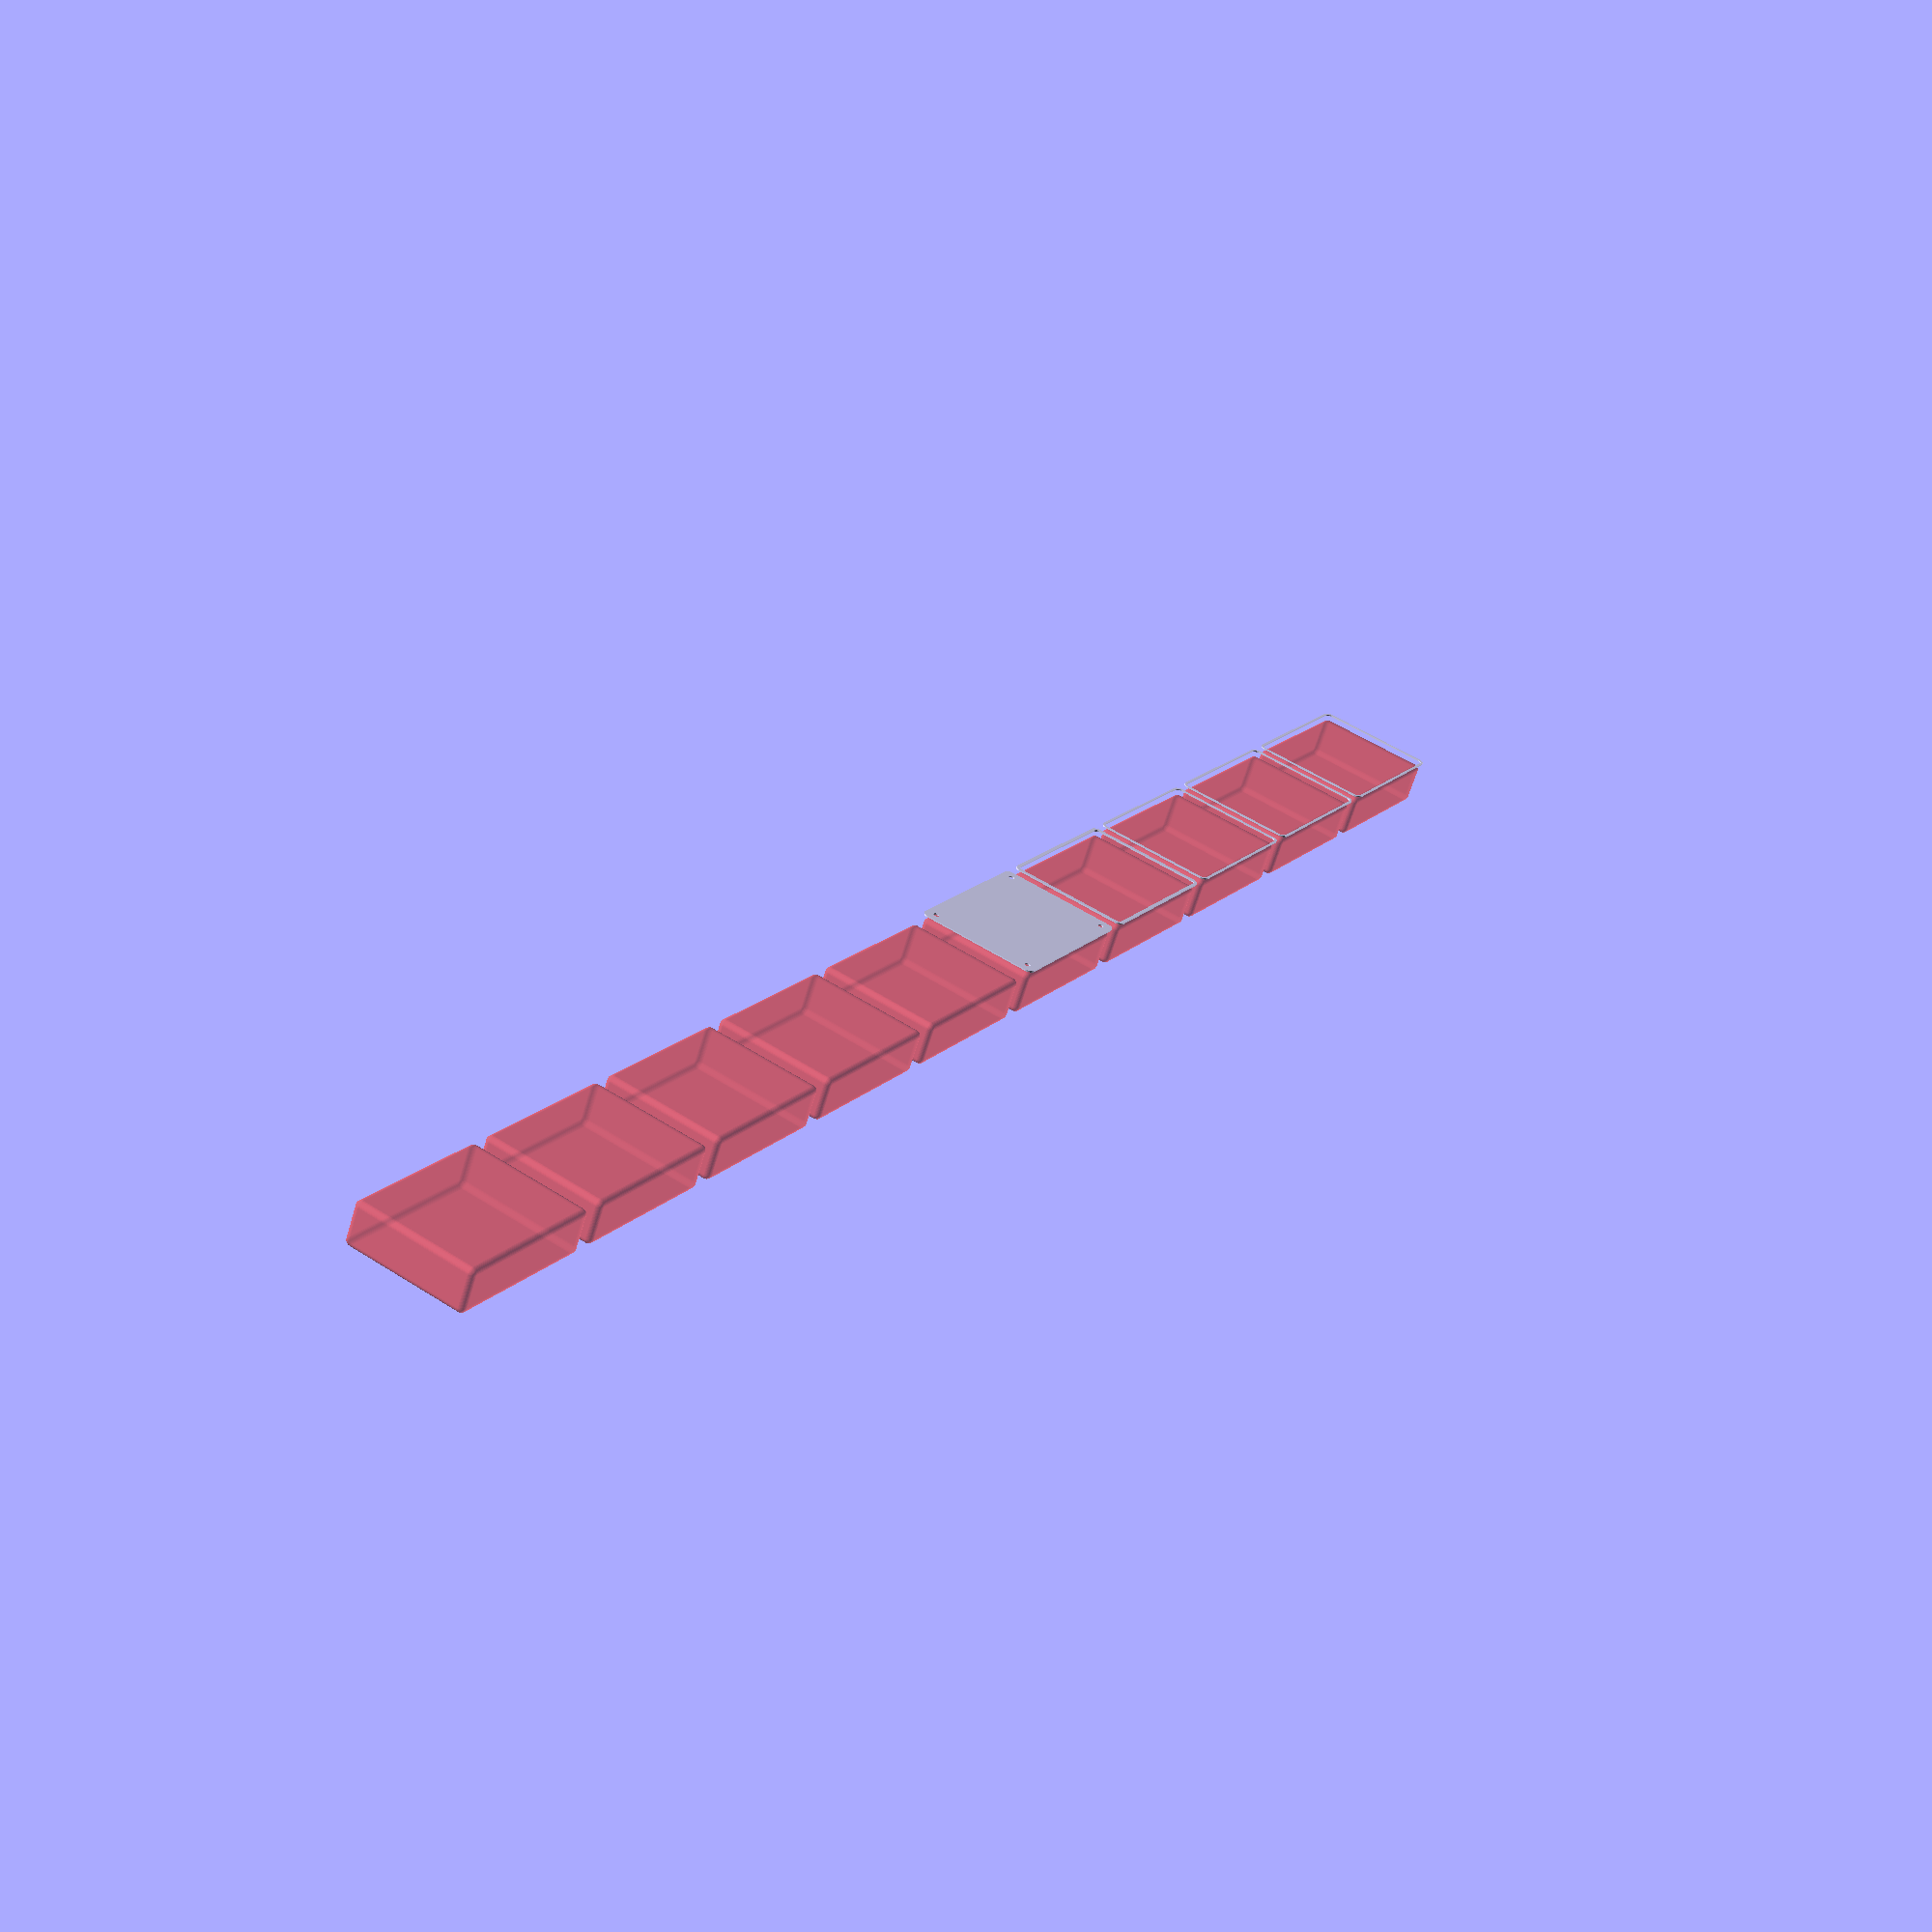
<openscad>
$fn = 50;


union() {
	translate(v = [0, 0, 0]) {
		projection() {
			intersection() {
				translate(v = [-500, -500, -13.5000000000]) {
					cube(size = [1000, 1000, 0.1000000000]);
				}
				difference() {
					union() {
						hull() {
							translate(v = [-40.0000000000, 55.0000000000, 0]) {
								cylinder(h = 30, r = 5);
							}
							translate(v = [40.0000000000, 55.0000000000, 0]) {
								cylinder(h = 30, r = 5);
							}
							translate(v = [-40.0000000000, -55.0000000000, 0]) {
								cylinder(h = 30, r = 5);
							}
							translate(v = [40.0000000000, -55.0000000000, 0]) {
								cylinder(h = 30, r = 5);
							}
						}
					}
					union() {
						translate(v = [-37.5000000000, -52.5000000000, 2]) {
							rotate(a = [0, 0, 0]) {
								difference() {
									union() {
										translate(v = [0, 0, -1.7000000000]) {
											cylinder(h = 1.7000000000, r1 = 1.5000000000, r2 = 2.4000000000);
										}
										cylinder(h = 250, r = 2.4000000000);
										translate(v = [0, 0, -6.0000000000]) {
											cylinder(h = 6, r = 1.5000000000);
										}
										translate(v = [0, 0, -6.0000000000]) {
											cylinder(h = 6, r = 1.8000000000);
										}
										translate(v = [0, 0, -6.0000000000]) {
											cylinder(h = 6, r = 1.5000000000);
										}
									}
									union();
								}
							}
						}
						translate(v = [37.5000000000, -52.5000000000, 2]) {
							rotate(a = [0, 0, 0]) {
								difference() {
									union() {
										translate(v = [0, 0, -1.7000000000]) {
											cylinder(h = 1.7000000000, r1 = 1.5000000000, r2 = 2.4000000000);
										}
										cylinder(h = 250, r = 2.4000000000);
										translate(v = [0, 0, -6.0000000000]) {
											cylinder(h = 6, r = 1.5000000000);
										}
										translate(v = [0, 0, -6.0000000000]) {
											cylinder(h = 6, r = 1.8000000000);
										}
										translate(v = [0, 0, -6.0000000000]) {
											cylinder(h = 6, r = 1.5000000000);
										}
									}
									union();
								}
							}
						}
						translate(v = [-37.5000000000, 52.5000000000, 2]) {
							rotate(a = [0, 0, 0]) {
								difference() {
									union() {
										translate(v = [0, 0, -1.7000000000]) {
											cylinder(h = 1.7000000000, r1 = 1.5000000000, r2 = 2.4000000000);
										}
										cylinder(h = 250, r = 2.4000000000);
										translate(v = [0, 0, -6.0000000000]) {
											cylinder(h = 6, r = 1.5000000000);
										}
										translate(v = [0, 0, -6.0000000000]) {
											cylinder(h = 6, r = 1.8000000000);
										}
										translate(v = [0, 0, -6.0000000000]) {
											cylinder(h = 6, r = 1.5000000000);
										}
									}
									union();
								}
							}
						}
						translate(v = [37.5000000000, 52.5000000000, 2]) {
							rotate(a = [0, 0, 0]) {
								difference() {
									union() {
										translate(v = [0, 0, -1.7000000000]) {
											cylinder(h = 1.7000000000, r1 = 1.5000000000, r2 = 2.4000000000);
										}
										cylinder(h = 250, r = 2.4000000000);
										translate(v = [0, 0, -6.0000000000]) {
											cylinder(h = 6, r = 1.5000000000);
										}
										translate(v = [0, 0, -6.0000000000]) {
											cylinder(h = 6, r = 1.8000000000);
										}
										translate(v = [0, 0, -6.0000000000]) {
											cylinder(h = 6, r = 1.5000000000);
										}
									}
									union();
								}
							}
						}
						translate(v = [0, 0, 3]) {
							#hull() {
								union() {
									translate(v = [-39.5000000000, 54.5000000000, 4]) {
										cylinder(h = 23, r = 4);
									}
									translate(v = [-39.5000000000, 54.5000000000, 4]) {
										sphere(r = 4);
									}
									translate(v = [-39.5000000000, 54.5000000000, 27]) {
										sphere(r = 4);
									}
								}
								union() {
									translate(v = [39.5000000000, 54.5000000000, 4]) {
										cylinder(h = 23, r = 4);
									}
									translate(v = [39.5000000000, 54.5000000000, 4]) {
										sphere(r = 4);
									}
									translate(v = [39.5000000000, 54.5000000000, 27]) {
										sphere(r = 4);
									}
								}
								union() {
									translate(v = [-39.5000000000, -54.5000000000, 4]) {
										cylinder(h = 23, r = 4);
									}
									translate(v = [-39.5000000000, -54.5000000000, 4]) {
										sphere(r = 4);
									}
									translate(v = [-39.5000000000, -54.5000000000, 27]) {
										sphere(r = 4);
									}
								}
								union() {
									translate(v = [39.5000000000, -54.5000000000, 4]) {
										cylinder(h = 23, r = 4);
									}
									translate(v = [39.5000000000, -54.5000000000, 4]) {
										sphere(r = 4);
									}
									translate(v = [39.5000000000, -54.5000000000, 27]) {
										sphere(r = 4);
									}
								}
							}
						}
					}
				}
			}
		}
	}
	translate(v = [0, 129, 0]) {
		projection() {
			intersection() {
				translate(v = [-500, -500, -10.5000000000]) {
					cube(size = [1000, 1000, 0.1000000000]);
				}
				difference() {
					union() {
						hull() {
							translate(v = [-40.0000000000, 55.0000000000, 0]) {
								cylinder(h = 30, r = 5);
							}
							translate(v = [40.0000000000, 55.0000000000, 0]) {
								cylinder(h = 30, r = 5);
							}
							translate(v = [-40.0000000000, -55.0000000000, 0]) {
								cylinder(h = 30, r = 5);
							}
							translate(v = [40.0000000000, -55.0000000000, 0]) {
								cylinder(h = 30, r = 5);
							}
						}
					}
					union() {
						translate(v = [-37.5000000000, -52.5000000000, 2]) {
							rotate(a = [0, 0, 0]) {
								difference() {
									union() {
										translate(v = [0, 0, -1.7000000000]) {
											cylinder(h = 1.7000000000, r1 = 1.5000000000, r2 = 2.4000000000);
										}
										cylinder(h = 250, r = 2.4000000000);
										translate(v = [0, 0, -6.0000000000]) {
											cylinder(h = 6, r = 1.5000000000);
										}
										translate(v = [0, 0, -6.0000000000]) {
											cylinder(h = 6, r = 1.8000000000);
										}
										translate(v = [0, 0, -6.0000000000]) {
											cylinder(h = 6, r = 1.5000000000);
										}
									}
									union();
								}
							}
						}
						translate(v = [37.5000000000, -52.5000000000, 2]) {
							rotate(a = [0, 0, 0]) {
								difference() {
									union() {
										translate(v = [0, 0, -1.7000000000]) {
											cylinder(h = 1.7000000000, r1 = 1.5000000000, r2 = 2.4000000000);
										}
										cylinder(h = 250, r = 2.4000000000);
										translate(v = [0, 0, -6.0000000000]) {
											cylinder(h = 6, r = 1.5000000000);
										}
										translate(v = [0, 0, -6.0000000000]) {
											cylinder(h = 6, r = 1.8000000000);
										}
										translate(v = [0, 0, -6.0000000000]) {
											cylinder(h = 6, r = 1.5000000000);
										}
									}
									union();
								}
							}
						}
						translate(v = [-37.5000000000, 52.5000000000, 2]) {
							rotate(a = [0, 0, 0]) {
								difference() {
									union() {
										translate(v = [0, 0, -1.7000000000]) {
											cylinder(h = 1.7000000000, r1 = 1.5000000000, r2 = 2.4000000000);
										}
										cylinder(h = 250, r = 2.4000000000);
										translate(v = [0, 0, -6.0000000000]) {
											cylinder(h = 6, r = 1.5000000000);
										}
										translate(v = [0, 0, -6.0000000000]) {
											cylinder(h = 6, r = 1.8000000000);
										}
										translate(v = [0, 0, -6.0000000000]) {
											cylinder(h = 6, r = 1.5000000000);
										}
									}
									union();
								}
							}
						}
						translate(v = [37.5000000000, 52.5000000000, 2]) {
							rotate(a = [0, 0, 0]) {
								difference() {
									union() {
										translate(v = [0, 0, -1.7000000000]) {
											cylinder(h = 1.7000000000, r1 = 1.5000000000, r2 = 2.4000000000);
										}
										cylinder(h = 250, r = 2.4000000000);
										translate(v = [0, 0, -6.0000000000]) {
											cylinder(h = 6, r = 1.5000000000);
										}
										translate(v = [0, 0, -6.0000000000]) {
											cylinder(h = 6, r = 1.8000000000);
										}
										translate(v = [0, 0, -6.0000000000]) {
											cylinder(h = 6, r = 1.5000000000);
										}
									}
									union();
								}
							}
						}
						translate(v = [0, 0, 3]) {
							#hull() {
								union() {
									translate(v = [-39.5000000000, 54.5000000000, 4]) {
										cylinder(h = 23, r = 4);
									}
									translate(v = [-39.5000000000, 54.5000000000, 4]) {
										sphere(r = 4);
									}
									translate(v = [-39.5000000000, 54.5000000000, 27]) {
										sphere(r = 4);
									}
								}
								union() {
									translate(v = [39.5000000000, 54.5000000000, 4]) {
										cylinder(h = 23, r = 4);
									}
									translate(v = [39.5000000000, 54.5000000000, 4]) {
										sphere(r = 4);
									}
									translate(v = [39.5000000000, 54.5000000000, 27]) {
										sphere(r = 4);
									}
								}
								union() {
									translate(v = [-39.5000000000, -54.5000000000, 4]) {
										cylinder(h = 23, r = 4);
									}
									translate(v = [-39.5000000000, -54.5000000000, 4]) {
										sphere(r = 4);
									}
									translate(v = [-39.5000000000, -54.5000000000, 27]) {
										sphere(r = 4);
									}
								}
								union() {
									translate(v = [39.5000000000, -54.5000000000, 4]) {
										cylinder(h = 23, r = 4);
									}
									translate(v = [39.5000000000, -54.5000000000, 4]) {
										sphere(r = 4);
									}
									translate(v = [39.5000000000, -54.5000000000, 27]) {
										sphere(r = 4);
									}
								}
							}
						}
					}
				}
			}
		}
	}
	translate(v = [0, 258, 0]) {
		projection() {
			intersection() {
				translate(v = [-500, -500, -7.5000000000]) {
					cube(size = [1000, 1000, 0.1000000000]);
				}
				difference() {
					union() {
						hull() {
							translate(v = [-40.0000000000, 55.0000000000, 0]) {
								cylinder(h = 30, r = 5);
							}
							translate(v = [40.0000000000, 55.0000000000, 0]) {
								cylinder(h = 30, r = 5);
							}
							translate(v = [-40.0000000000, -55.0000000000, 0]) {
								cylinder(h = 30, r = 5);
							}
							translate(v = [40.0000000000, -55.0000000000, 0]) {
								cylinder(h = 30, r = 5);
							}
						}
					}
					union() {
						translate(v = [-37.5000000000, -52.5000000000, 2]) {
							rotate(a = [0, 0, 0]) {
								difference() {
									union() {
										translate(v = [0, 0, -1.7000000000]) {
											cylinder(h = 1.7000000000, r1 = 1.5000000000, r2 = 2.4000000000);
										}
										cylinder(h = 250, r = 2.4000000000);
										translate(v = [0, 0, -6.0000000000]) {
											cylinder(h = 6, r = 1.5000000000);
										}
										translate(v = [0, 0, -6.0000000000]) {
											cylinder(h = 6, r = 1.8000000000);
										}
										translate(v = [0, 0, -6.0000000000]) {
											cylinder(h = 6, r = 1.5000000000);
										}
									}
									union();
								}
							}
						}
						translate(v = [37.5000000000, -52.5000000000, 2]) {
							rotate(a = [0, 0, 0]) {
								difference() {
									union() {
										translate(v = [0, 0, -1.7000000000]) {
											cylinder(h = 1.7000000000, r1 = 1.5000000000, r2 = 2.4000000000);
										}
										cylinder(h = 250, r = 2.4000000000);
										translate(v = [0, 0, -6.0000000000]) {
											cylinder(h = 6, r = 1.5000000000);
										}
										translate(v = [0, 0, -6.0000000000]) {
											cylinder(h = 6, r = 1.8000000000);
										}
										translate(v = [0, 0, -6.0000000000]) {
											cylinder(h = 6, r = 1.5000000000);
										}
									}
									union();
								}
							}
						}
						translate(v = [-37.5000000000, 52.5000000000, 2]) {
							rotate(a = [0, 0, 0]) {
								difference() {
									union() {
										translate(v = [0, 0, -1.7000000000]) {
											cylinder(h = 1.7000000000, r1 = 1.5000000000, r2 = 2.4000000000);
										}
										cylinder(h = 250, r = 2.4000000000);
										translate(v = [0, 0, -6.0000000000]) {
											cylinder(h = 6, r = 1.5000000000);
										}
										translate(v = [0, 0, -6.0000000000]) {
											cylinder(h = 6, r = 1.8000000000);
										}
										translate(v = [0, 0, -6.0000000000]) {
											cylinder(h = 6, r = 1.5000000000);
										}
									}
									union();
								}
							}
						}
						translate(v = [37.5000000000, 52.5000000000, 2]) {
							rotate(a = [0, 0, 0]) {
								difference() {
									union() {
										translate(v = [0, 0, -1.7000000000]) {
											cylinder(h = 1.7000000000, r1 = 1.5000000000, r2 = 2.4000000000);
										}
										cylinder(h = 250, r = 2.4000000000);
										translate(v = [0, 0, -6.0000000000]) {
											cylinder(h = 6, r = 1.5000000000);
										}
										translate(v = [0, 0, -6.0000000000]) {
											cylinder(h = 6, r = 1.8000000000);
										}
										translate(v = [0, 0, -6.0000000000]) {
											cylinder(h = 6, r = 1.5000000000);
										}
									}
									union();
								}
							}
						}
						translate(v = [0, 0, 3]) {
							#hull() {
								union() {
									translate(v = [-39.5000000000, 54.5000000000, 4]) {
										cylinder(h = 23, r = 4);
									}
									translate(v = [-39.5000000000, 54.5000000000, 4]) {
										sphere(r = 4);
									}
									translate(v = [-39.5000000000, 54.5000000000, 27]) {
										sphere(r = 4);
									}
								}
								union() {
									translate(v = [39.5000000000, 54.5000000000, 4]) {
										cylinder(h = 23, r = 4);
									}
									translate(v = [39.5000000000, 54.5000000000, 4]) {
										sphere(r = 4);
									}
									translate(v = [39.5000000000, 54.5000000000, 27]) {
										sphere(r = 4);
									}
								}
								union() {
									translate(v = [-39.5000000000, -54.5000000000, 4]) {
										cylinder(h = 23, r = 4);
									}
									translate(v = [-39.5000000000, -54.5000000000, 4]) {
										sphere(r = 4);
									}
									translate(v = [-39.5000000000, -54.5000000000, 27]) {
										sphere(r = 4);
									}
								}
								union() {
									translate(v = [39.5000000000, -54.5000000000, 4]) {
										cylinder(h = 23, r = 4);
									}
									translate(v = [39.5000000000, -54.5000000000, 4]) {
										sphere(r = 4);
									}
									translate(v = [39.5000000000, -54.5000000000, 27]) {
										sphere(r = 4);
									}
								}
							}
						}
					}
				}
			}
		}
	}
	translate(v = [0, 387, 0]) {
		projection() {
			intersection() {
				translate(v = [-500, -500, -4.5000000000]) {
					cube(size = [1000, 1000, 0.1000000000]);
				}
				difference() {
					union() {
						hull() {
							translate(v = [-40.0000000000, 55.0000000000, 0]) {
								cylinder(h = 30, r = 5);
							}
							translate(v = [40.0000000000, 55.0000000000, 0]) {
								cylinder(h = 30, r = 5);
							}
							translate(v = [-40.0000000000, -55.0000000000, 0]) {
								cylinder(h = 30, r = 5);
							}
							translate(v = [40.0000000000, -55.0000000000, 0]) {
								cylinder(h = 30, r = 5);
							}
						}
					}
					union() {
						translate(v = [-37.5000000000, -52.5000000000, 2]) {
							rotate(a = [0, 0, 0]) {
								difference() {
									union() {
										translate(v = [0, 0, -1.7000000000]) {
											cylinder(h = 1.7000000000, r1 = 1.5000000000, r2 = 2.4000000000);
										}
										cylinder(h = 250, r = 2.4000000000);
										translate(v = [0, 0, -6.0000000000]) {
											cylinder(h = 6, r = 1.5000000000);
										}
										translate(v = [0, 0, -6.0000000000]) {
											cylinder(h = 6, r = 1.8000000000);
										}
										translate(v = [0, 0, -6.0000000000]) {
											cylinder(h = 6, r = 1.5000000000);
										}
									}
									union();
								}
							}
						}
						translate(v = [37.5000000000, -52.5000000000, 2]) {
							rotate(a = [0, 0, 0]) {
								difference() {
									union() {
										translate(v = [0, 0, -1.7000000000]) {
											cylinder(h = 1.7000000000, r1 = 1.5000000000, r2 = 2.4000000000);
										}
										cylinder(h = 250, r = 2.4000000000);
										translate(v = [0, 0, -6.0000000000]) {
											cylinder(h = 6, r = 1.5000000000);
										}
										translate(v = [0, 0, -6.0000000000]) {
											cylinder(h = 6, r = 1.8000000000);
										}
										translate(v = [0, 0, -6.0000000000]) {
											cylinder(h = 6, r = 1.5000000000);
										}
									}
									union();
								}
							}
						}
						translate(v = [-37.5000000000, 52.5000000000, 2]) {
							rotate(a = [0, 0, 0]) {
								difference() {
									union() {
										translate(v = [0, 0, -1.7000000000]) {
											cylinder(h = 1.7000000000, r1 = 1.5000000000, r2 = 2.4000000000);
										}
										cylinder(h = 250, r = 2.4000000000);
										translate(v = [0, 0, -6.0000000000]) {
											cylinder(h = 6, r = 1.5000000000);
										}
										translate(v = [0, 0, -6.0000000000]) {
											cylinder(h = 6, r = 1.8000000000);
										}
										translate(v = [0, 0, -6.0000000000]) {
											cylinder(h = 6, r = 1.5000000000);
										}
									}
									union();
								}
							}
						}
						translate(v = [37.5000000000, 52.5000000000, 2]) {
							rotate(a = [0, 0, 0]) {
								difference() {
									union() {
										translate(v = [0, 0, -1.7000000000]) {
											cylinder(h = 1.7000000000, r1 = 1.5000000000, r2 = 2.4000000000);
										}
										cylinder(h = 250, r = 2.4000000000);
										translate(v = [0, 0, -6.0000000000]) {
											cylinder(h = 6, r = 1.5000000000);
										}
										translate(v = [0, 0, -6.0000000000]) {
											cylinder(h = 6, r = 1.8000000000);
										}
										translate(v = [0, 0, -6.0000000000]) {
											cylinder(h = 6, r = 1.5000000000);
										}
									}
									union();
								}
							}
						}
						translate(v = [0, 0, 3]) {
							#hull() {
								union() {
									translate(v = [-39.5000000000, 54.5000000000, 4]) {
										cylinder(h = 23, r = 4);
									}
									translate(v = [-39.5000000000, 54.5000000000, 4]) {
										sphere(r = 4);
									}
									translate(v = [-39.5000000000, 54.5000000000, 27]) {
										sphere(r = 4);
									}
								}
								union() {
									translate(v = [39.5000000000, 54.5000000000, 4]) {
										cylinder(h = 23, r = 4);
									}
									translate(v = [39.5000000000, 54.5000000000, 4]) {
										sphere(r = 4);
									}
									translate(v = [39.5000000000, 54.5000000000, 27]) {
										sphere(r = 4);
									}
								}
								union() {
									translate(v = [-39.5000000000, -54.5000000000, 4]) {
										cylinder(h = 23, r = 4);
									}
									translate(v = [-39.5000000000, -54.5000000000, 4]) {
										sphere(r = 4);
									}
									translate(v = [-39.5000000000, -54.5000000000, 27]) {
										sphere(r = 4);
									}
								}
								union() {
									translate(v = [39.5000000000, -54.5000000000, 4]) {
										cylinder(h = 23, r = 4);
									}
									translate(v = [39.5000000000, -54.5000000000, 4]) {
										sphere(r = 4);
									}
									translate(v = [39.5000000000, -54.5000000000, 27]) {
										sphere(r = 4);
									}
								}
							}
						}
					}
				}
			}
		}
	}
	translate(v = [0, 516, 0]) {
		projection() {
			intersection() {
				translate(v = [-500, -500, -1.5000000000]) {
					cube(size = [1000, 1000, 0.1000000000]);
				}
				difference() {
					union() {
						hull() {
							translate(v = [-40.0000000000, 55.0000000000, 0]) {
								cylinder(h = 30, r = 5);
							}
							translate(v = [40.0000000000, 55.0000000000, 0]) {
								cylinder(h = 30, r = 5);
							}
							translate(v = [-40.0000000000, -55.0000000000, 0]) {
								cylinder(h = 30, r = 5);
							}
							translate(v = [40.0000000000, -55.0000000000, 0]) {
								cylinder(h = 30, r = 5);
							}
						}
					}
					union() {
						translate(v = [-37.5000000000, -52.5000000000, 2]) {
							rotate(a = [0, 0, 0]) {
								difference() {
									union() {
										translate(v = [0, 0, -1.7000000000]) {
											cylinder(h = 1.7000000000, r1 = 1.5000000000, r2 = 2.4000000000);
										}
										cylinder(h = 250, r = 2.4000000000);
										translate(v = [0, 0, -6.0000000000]) {
											cylinder(h = 6, r = 1.5000000000);
										}
										translate(v = [0, 0, -6.0000000000]) {
											cylinder(h = 6, r = 1.8000000000);
										}
										translate(v = [0, 0, -6.0000000000]) {
											cylinder(h = 6, r = 1.5000000000);
										}
									}
									union();
								}
							}
						}
						translate(v = [37.5000000000, -52.5000000000, 2]) {
							rotate(a = [0, 0, 0]) {
								difference() {
									union() {
										translate(v = [0, 0, -1.7000000000]) {
											cylinder(h = 1.7000000000, r1 = 1.5000000000, r2 = 2.4000000000);
										}
										cylinder(h = 250, r = 2.4000000000);
										translate(v = [0, 0, -6.0000000000]) {
											cylinder(h = 6, r = 1.5000000000);
										}
										translate(v = [0, 0, -6.0000000000]) {
											cylinder(h = 6, r = 1.8000000000);
										}
										translate(v = [0, 0, -6.0000000000]) {
											cylinder(h = 6, r = 1.5000000000);
										}
									}
									union();
								}
							}
						}
						translate(v = [-37.5000000000, 52.5000000000, 2]) {
							rotate(a = [0, 0, 0]) {
								difference() {
									union() {
										translate(v = [0, 0, -1.7000000000]) {
											cylinder(h = 1.7000000000, r1 = 1.5000000000, r2 = 2.4000000000);
										}
										cylinder(h = 250, r = 2.4000000000);
										translate(v = [0, 0, -6.0000000000]) {
											cylinder(h = 6, r = 1.5000000000);
										}
										translate(v = [0, 0, -6.0000000000]) {
											cylinder(h = 6, r = 1.8000000000);
										}
										translate(v = [0, 0, -6.0000000000]) {
											cylinder(h = 6, r = 1.5000000000);
										}
									}
									union();
								}
							}
						}
						translate(v = [37.5000000000, 52.5000000000, 2]) {
							rotate(a = [0, 0, 0]) {
								difference() {
									union() {
										translate(v = [0, 0, -1.7000000000]) {
											cylinder(h = 1.7000000000, r1 = 1.5000000000, r2 = 2.4000000000);
										}
										cylinder(h = 250, r = 2.4000000000);
										translate(v = [0, 0, -6.0000000000]) {
											cylinder(h = 6, r = 1.5000000000);
										}
										translate(v = [0, 0, -6.0000000000]) {
											cylinder(h = 6, r = 1.8000000000);
										}
										translate(v = [0, 0, -6.0000000000]) {
											cylinder(h = 6, r = 1.5000000000);
										}
									}
									union();
								}
							}
						}
						translate(v = [0, 0, 3]) {
							#hull() {
								union() {
									translate(v = [-39.5000000000, 54.5000000000, 4]) {
										cylinder(h = 23, r = 4);
									}
									translate(v = [-39.5000000000, 54.5000000000, 4]) {
										sphere(r = 4);
									}
									translate(v = [-39.5000000000, 54.5000000000, 27]) {
										sphere(r = 4);
									}
								}
								union() {
									translate(v = [39.5000000000, 54.5000000000, 4]) {
										cylinder(h = 23, r = 4);
									}
									translate(v = [39.5000000000, 54.5000000000, 4]) {
										sphere(r = 4);
									}
									translate(v = [39.5000000000, 54.5000000000, 27]) {
										sphere(r = 4);
									}
								}
								union() {
									translate(v = [-39.5000000000, -54.5000000000, 4]) {
										cylinder(h = 23, r = 4);
									}
									translate(v = [-39.5000000000, -54.5000000000, 4]) {
										sphere(r = 4);
									}
									translate(v = [-39.5000000000, -54.5000000000, 27]) {
										sphere(r = 4);
									}
								}
								union() {
									translate(v = [39.5000000000, -54.5000000000, 4]) {
										cylinder(h = 23, r = 4);
									}
									translate(v = [39.5000000000, -54.5000000000, 4]) {
										sphere(r = 4);
									}
									translate(v = [39.5000000000, -54.5000000000, 27]) {
										sphere(r = 4);
									}
								}
							}
						}
					}
				}
			}
		}
	}
	translate(v = [0, 645, 0]) {
		projection() {
			intersection() {
				translate(v = [-500, -500, 1.5000000000]) {
					cube(size = [1000, 1000, 0.1000000000]);
				}
				difference() {
					union() {
						hull() {
							translate(v = [-40.0000000000, 55.0000000000, 0]) {
								cylinder(h = 30, r = 5);
							}
							translate(v = [40.0000000000, 55.0000000000, 0]) {
								cylinder(h = 30, r = 5);
							}
							translate(v = [-40.0000000000, -55.0000000000, 0]) {
								cylinder(h = 30, r = 5);
							}
							translate(v = [40.0000000000, -55.0000000000, 0]) {
								cylinder(h = 30, r = 5);
							}
						}
					}
					union() {
						translate(v = [-37.5000000000, -52.5000000000, 2]) {
							rotate(a = [0, 0, 0]) {
								difference() {
									union() {
										translate(v = [0, 0, -1.7000000000]) {
											cylinder(h = 1.7000000000, r1 = 1.5000000000, r2 = 2.4000000000);
										}
										cylinder(h = 250, r = 2.4000000000);
										translate(v = [0, 0, -6.0000000000]) {
											cylinder(h = 6, r = 1.5000000000);
										}
										translate(v = [0, 0, -6.0000000000]) {
											cylinder(h = 6, r = 1.8000000000);
										}
										translate(v = [0, 0, -6.0000000000]) {
											cylinder(h = 6, r = 1.5000000000);
										}
									}
									union();
								}
							}
						}
						translate(v = [37.5000000000, -52.5000000000, 2]) {
							rotate(a = [0, 0, 0]) {
								difference() {
									union() {
										translate(v = [0, 0, -1.7000000000]) {
											cylinder(h = 1.7000000000, r1 = 1.5000000000, r2 = 2.4000000000);
										}
										cylinder(h = 250, r = 2.4000000000);
										translate(v = [0, 0, -6.0000000000]) {
											cylinder(h = 6, r = 1.5000000000);
										}
										translate(v = [0, 0, -6.0000000000]) {
											cylinder(h = 6, r = 1.8000000000);
										}
										translate(v = [0, 0, -6.0000000000]) {
											cylinder(h = 6, r = 1.5000000000);
										}
									}
									union();
								}
							}
						}
						translate(v = [-37.5000000000, 52.5000000000, 2]) {
							rotate(a = [0, 0, 0]) {
								difference() {
									union() {
										translate(v = [0, 0, -1.7000000000]) {
											cylinder(h = 1.7000000000, r1 = 1.5000000000, r2 = 2.4000000000);
										}
										cylinder(h = 250, r = 2.4000000000);
										translate(v = [0, 0, -6.0000000000]) {
											cylinder(h = 6, r = 1.5000000000);
										}
										translate(v = [0, 0, -6.0000000000]) {
											cylinder(h = 6, r = 1.8000000000);
										}
										translate(v = [0, 0, -6.0000000000]) {
											cylinder(h = 6, r = 1.5000000000);
										}
									}
									union();
								}
							}
						}
						translate(v = [37.5000000000, 52.5000000000, 2]) {
							rotate(a = [0, 0, 0]) {
								difference() {
									union() {
										translate(v = [0, 0, -1.7000000000]) {
											cylinder(h = 1.7000000000, r1 = 1.5000000000, r2 = 2.4000000000);
										}
										cylinder(h = 250, r = 2.4000000000);
										translate(v = [0, 0, -6.0000000000]) {
											cylinder(h = 6, r = 1.5000000000);
										}
										translate(v = [0, 0, -6.0000000000]) {
											cylinder(h = 6, r = 1.8000000000);
										}
										translate(v = [0, 0, -6.0000000000]) {
											cylinder(h = 6, r = 1.5000000000);
										}
									}
									union();
								}
							}
						}
						translate(v = [0, 0, 3]) {
							#hull() {
								union() {
									translate(v = [-39.5000000000, 54.5000000000, 4]) {
										cylinder(h = 23, r = 4);
									}
									translate(v = [-39.5000000000, 54.5000000000, 4]) {
										sphere(r = 4);
									}
									translate(v = [-39.5000000000, 54.5000000000, 27]) {
										sphere(r = 4);
									}
								}
								union() {
									translate(v = [39.5000000000, 54.5000000000, 4]) {
										cylinder(h = 23, r = 4);
									}
									translate(v = [39.5000000000, 54.5000000000, 4]) {
										sphere(r = 4);
									}
									translate(v = [39.5000000000, 54.5000000000, 27]) {
										sphere(r = 4);
									}
								}
								union() {
									translate(v = [-39.5000000000, -54.5000000000, 4]) {
										cylinder(h = 23, r = 4);
									}
									translate(v = [-39.5000000000, -54.5000000000, 4]) {
										sphere(r = 4);
									}
									translate(v = [-39.5000000000, -54.5000000000, 27]) {
										sphere(r = 4);
									}
								}
								union() {
									translate(v = [39.5000000000, -54.5000000000, 4]) {
										cylinder(h = 23, r = 4);
									}
									translate(v = [39.5000000000, -54.5000000000, 4]) {
										sphere(r = 4);
									}
									translate(v = [39.5000000000, -54.5000000000, 27]) {
										sphere(r = 4);
									}
								}
							}
						}
					}
				}
			}
		}
	}
	translate(v = [0, 774, 0]) {
		projection() {
			intersection() {
				translate(v = [-500, -500, 4.5000000000]) {
					cube(size = [1000, 1000, 0.1000000000]);
				}
				difference() {
					union() {
						hull() {
							translate(v = [-40.0000000000, 55.0000000000, 0]) {
								cylinder(h = 30, r = 5);
							}
							translate(v = [40.0000000000, 55.0000000000, 0]) {
								cylinder(h = 30, r = 5);
							}
							translate(v = [-40.0000000000, -55.0000000000, 0]) {
								cylinder(h = 30, r = 5);
							}
							translate(v = [40.0000000000, -55.0000000000, 0]) {
								cylinder(h = 30, r = 5);
							}
						}
					}
					union() {
						translate(v = [-37.5000000000, -52.5000000000, 2]) {
							rotate(a = [0, 0, 0]) {
								difference() {
									union() {
										translate(v = [0, 0, -1.7000000000]) {
											cylinder(h = 1.7000000000, r1 = 1.5000000000, r2 = 2.4000000000);
										}
										cylinder(h = 250, r = 2.4000000000);
										translate(v = [0, 0, -6.0000000000]) {
											cylinder(h = 6, r = 1.5000000000);
										}
										translate(v = [0, 0, -6.0000000000]) {
											cylinder(h = 6, r = 1.8000000000);
										}
										translate(v = [0, 0, -6.0000000000]) {
											cylinder(h = 6, r = 1.5000000000);
										}
									}
									union();
								}
							}
						}
						translate(v = [37.5000000000, -52.5000000000, 2]) {
							rotate(a = [0, 0, 0]) {
								difference() {
									union() {
										translate(v = [0, 0, -1.7000000000]) {
											cylinder(h = 1.7000000000, r1 = 1.5000000000, r2 = 2.4000000000);
										}
										cylinder(h = 250, r = 2.4000000000);
										translate(v = [0, 0, -6.0000000000]) {
											cylinder(h = 6, r = 1.5000000000);
										}
										translate(v = [0, 0, -6.0000000000]) {
											cylinder(h = 6, r = 1.8000000000);
										}
										translate(v = [0, 0, -6.0000000000]) {
											cylinder(h = 6, r = 1.5000000000);
										}
									}
									union();
								}
							}
						}
						translate(v = [-37.5000000000, 52.5000000000, 2]) {
							rotate(a = [0, 0, 0]) {
								difference() {
									union() {
										translate(v = [0, 0, -1.7000000000]) {
											cylinder(h = 1.7000000000, r1 = 1.5000000000, r2 = 2.4000000000);
										}
										cylinder(h = 250, r = 2.4000000000);
										translate(v = [0, 0, -6.0000000000]) {
											cylinder(h = 6, r = 1.5000000000);
										}
										translate(v = [0, 0, -6.0000000000]) {
											cylinder(h = 6, r = 1.8000000000);
										}
										translate(v = [0, 0, -6.0000000000]) {
											cylinder(h = 6, r = 1.5000000000);
										}
									}
									union();
								}
							}
						}
						translate(v = [37.5000000000, 52.5000000000, 2]) {
							rotate(a = [0, 0, 0]) {
								difference() {
									union() {
										translate(v = [0, 0, -1.7000000000]) {
											cylinder(h = 1.7000000000, r1 = 1.5000000000, r2 = 2.4000000000);
										}
										cylinder(h = 250, r = 2.4000000000);
										translate(v = [0, 0, -6.0000000000]) {
											cylinder(h = 6, r = 1.5000000000);
										}
										translate(v = [0, 0, -6.0000000000]) {
											cylinder(h = 6, r = 1.8000000000);
										}
										translate(v = [0, 0, -6.0000000000]) {
											cylinder(h = 6, r = 1.5000000000);
										}
									}
									union();
								}
							}
						}
						translate(v = [0, 0, 3]) {
							#hull() {
								union() {
									translate(v = [-39.5000000000, 54.5000000000, 4]) {
										cylinder(h = 23, r = 4);
									}
									translate(v = [-39.5000000000, 54.5000000000, 4]) {
										sphere(r = 4);
									}
									translate(v = [-39.5000000000, 54.5000000000, 27]) {
										sphere(r = 4);
									}
								}
								union() {
									translate(v = [39.5000000000, 54.5000000000, 4]) {
										cylinder(h = 23, r = 4);
									}
									translate(v = [39.5000000000, 54.5000000000, 4]) {
										sphere(r = 4);
									}
									translate(v = [39.5000000000, 54.5000000000, 27]) {
										sphere(r = 4);
									}
								}
								union() {
									translate(v = [-39.5000000000, -54.5000000000, 4]) {
										cylinder(h = 23, r = 4);
									}
									translate(v = [-39.5000000000, -54.5000000000, 4]) {
										sphere(r = 4);
									}
									translate(v = [-39.5000000000, -54.5000000000, 27]) {
										sphere(r = 4);
									}
								}
								union() {
									translate(v = [39.5000000000, -54.5000000000, 4]) {
										cylinder(h = 23, r = 4);
									}
									translate(v = [39.5000000000, -54.5000000000, 4]) {
										sphere(r = 4);
									}
									translate(v = [39.5000000000, -54.5000000000, 27]) {
										sphere(r = 4);
									}
								}
							}
						}
					}
				}
			}
		}
	}
	translate(v = [0, 903, 0]) {
		projection() {
			intersection() {
				translate(v = [-500, -500, 7.5000000000]) {
					cube(size = [1000, 1000, 0.1000000000]);
				}
				difference() {
					union() {
						hull() {
							translate(v = [-40.0000000000, 55.0000000000, 0]) {
								cylinder(h = 30, r = 5);
							}
							translate(v = [40.0000000000, 55.0000000000, 0]) {
								cylinder(h = 30, r = 5);
							}
							translate(v = [-40.0000000000, -55.0000000000, 0]) {
								cylinder(h = 30, r = 5);
							}
							translate(v = [40.0000000000, -55.0000000000, 0]) {
								cylinder(h = 30, r = 5);
							}
						}
					}
					union() {
						translate(v = [-37.5000000000, -52.5000000000, 2]) {
							rotate(a = [0, 0, 0]) {
								difference() {
									union() {
										translate(v = [0, 0, -1.7000000000]) {
											cylinder(h = 1.7000000000, r1 = 1.5000000000, r2 = 2.4000000000);
										}
										cylinder(h = 250, r = 2.4000000000);
										translate(v = [0, 0, -6.0000000000]) {
											cylinder(h = 6, r = 1.5000000000);
										}
										translate(v = [0, 0, -6.0000000000]) {
											cylinder(h = 6, r = 1.8000000000);
										}
										translate(v = [0, 0, -6.0000000000]) {
											cylinder(h = 6, r = 1.5000000000);
										}
									}
									union();
								}
							}
						}
						translate(v = [37.5000000000, -52.5000000000, 2]) {
							rotate(a = [0, 0, 0]) {
								difference() {
									union() {
										translate(v = [0, 0, -1.7000000000]) {
											cylinder(h = 1.7000000000, r1 = 1.5000000000, r2 = 2.4000000000);
										}
										cylinder(h = 250, r = 2.4000000000);
										translate(v = [0, 0, -6.0000000000]) {
											cylinder(h = 6, r = 1.5000000000);
										}
										translate(v = [0, 0, -6.0000000000]) {
											cylinder(h = 6, r = 1.8000000000);
										}
										translate(v = [0, 0, -6.0000000000]) {
											cylinder(h = 6, r = 1.5000000000);
										}
									}
									union();
								}
							}
						}
						translate(v = [-37.5000000000, 52.5000000000, 2]) {
							rotate(a = [0, 0, 0]) {
								difference() {
									union() {
										translate(v = [0, 0, -1.7000000000]) {
											cylinder(h = 1.7000000000, r1 = 1.5000000000, r2 = 2.4000000000);
										}
										cylinder(h = 250, r = 2.4000000000);
										translate(v = [0, 0, -6.0000000000]) {
											cylinder(h = 6, r = 1.5000000000);
										}
										translate(v = [0, 0, -6.0000000000]) {
											cylinder(h = 6, r = 1.8000000000);
										}
										translate(v = [0, 0, -6.0000000000]) {
											cylinder(h = 6, r = 1.5000000000);
										}
									}
									union();
								}
							}
						}
						translate(v = [37.5000000000, 52.5000000000, 2]) {
							rotate(a = [0, 0, 0]) {
								difference() {
									union() {
										translate(v = [0, 0, -1.7000000000]) {
											cylinder(h = 1.7000000000, r1 = 1.5000000000, r2 = 2.4000000000);
										}
										cylinder(h = 250, r = 2.4000000000);
										translate(v = [0, 0, -6.0000000000]) {
											cylinder(h = 6, r = 1.5000000000);
										}
										translate(v = [0, 0, -6.0000000000]) {
											cylinder(h = 6, r = 1.8000000000);
										}
										translate(v = [0, 0, -6.0000000000]) {
											cylinder(h = 6, r = 1.5000000000);
										}
									}
									union();
								}
							}
						}
						translate(v = [0, 0, 3]) {
							#hull() {
								union() {
									translate(v = [-39.5000000000, 54.5000000000, 4]) {
										cylinder(h = 23, r = 4);
									}
									translate(v = [-39.5000000000, 54.5000000000, 4]) {
										sphere(r = 4);
									}
									translate(v = [-39.5000000000, 54.5000000000, 27]) {
										sphere(r = 4);
									}
								}
								union() {
									translate(v = [39.5000000000, 54.5000000000, 4]) {
										cylinder(h = 23, r = 4);
									}
									translate(v = [39.5000000000, 54.5000000000, 4]) {
										sphere(r = 4);
									}
									translate(v = [39.5000000000, 54.5000000000, 27]) {
										sphere(r = 4);
									}
								}
								union() {
									translate(v = [-39.5000000000, -54.5000000000, 4]) {
										cylinder(h = 23, r = 4);
									}
									translate(v = [-39.5000000000, -54.5000000000, 4]) {
										sphere(r = 4);
									}
									translate(v = [-39.5000000000, -54.5000000000, 27]) {
										sphere(r = 4);
									}
								}
								union() {
									translate(v = [39.5000000000, -54.5000000000, 4]) {
										cylinder(h = 23, r = 4);
									}
									translate(v = [39.5000000000, -54.5000000000, 4]) {
										sphere(r = 4);
									}
									translate(v = [39.5000000000, -54.5000000000, 27]) {
										sphere(r = 4);
									}
								}
							}
						}
					}
				}
			}
		}
	}
	translate(v = [0, 1032, 0]) {
		projection() {
			intersection() {
				translate(v = [-500, -500, 10.5000000000]) {
					cube(size = [1000, 1000, 0.1000000000]);
				}
				difference() {
					union() {
						hull() {
							translate(v = [-40.0000000000, 55.0000000000, 0]) {
								cylinder(h = 30, r = 5);
							}
							translate(v = [40.0000000000, 55.0000000000, 0]) {
								cylinder(h = 30, r = 5);
							}
							translate(v = [-40.0000000000, -55.0000000000, 0]) {
								cylinder(h = 30, r = 5);
							}
							translate(v = [40.0000000000, -55.0000000000, 0]) {
								cylinder(h = 30, r = 5);
							}
						}
					}
					union() {
						translate(v = [-37.5000000000, -52.5000000000, 2]) {
							rotate(a = [0, 0, 0]) {
								difference() {
									union() {
										translate(v = [0, 0, -1.7000000000]) {
											cylinder(h = 1.7000000000, r1 = 1.5000000000, r2 = 2.4000000000);
										}
										cylinder(h = 250, r = 2.4000000000);
										translate(v = [0, 0, -6.0000000000]) {
											cylinder(h = 6, r = 1.5000000000);
										}
										translate(v = [0, 0, -6.0000000000]) {
											cylinder(h = 6, r = 1.8000000000);
										}
										translate(v = [0, 0, -6.0000000000]) {
											cylinder(h = 6, r = 1.5000000000);
										}
									}
									union();
								}
							}
						}
						translate(v = [37.5000000000, -52.5000000000, 2]) {
							rotate(a = [0, 0, 0]) {
								difference() {
									union() {
										translate(v = [0, 0, -1.7000000000]) {
											cylinder(h = 1.7000000000, r1 = 1.5000000000, r2 = 2.4000000000);
										}
										cylinder(h = 250, r = 2.4000000000);
										translate(v = [0, 0, -6.0000000000]) {
											cylinder(h = 6, r = 1.5000000000);
										}
										translate(v = [0, 0, -6.0000000000]) {
											cylinder(h = 6, r = 1.8000000000);
										}
										translate(v = [0, 0, -6.0000000000]) {
											cylinder(h = 6, r = 1.5000000000);
										}
									}
									union();
								}
							}
						}
						translate(v = [-37.5000000000, 52.5000000000, 2]) {
							rotate(a = [0, 0, 0]) {
								difference() {
									union() {
										translate(v = [0, 0, -1.7000000000]) {
											cylinder(h = 1.7000000000, r1 = 1.5000000000, r2 = 2.4000000000);
										}
										cylinder(h = 250, r = 2.4000000000);
										translate(v = [0, 0, -6.0000000000]) {
											cylinder(h = 6, r = 1.5000000000);
										}
										translate(v = [0, 0, -6.0000000000]) {
											cylinder(h = 6, r = 1.8000000000);
										}
										translate(v = [0, 0, -6.0000000000]) {
											cylinder(h = 6, r = 1.5000000000);
										}
									}
									union();
								}
							}
						}
						translate(v = [37.5000000000, 52.5000000000, 2]) {
							rotate(a = [0, 0, 0]) {
								difference() {
									union() {
										translate(v = [0, 0, -1.7000000000]) {
											cylinder(h = 1.7000000000, r1 = 1.5000000000, r2 = 2.4000000000);
										}
										cylinder(h = 250, r = 2.4000000000);
										translate(v = [0, 0, -6.0000000000]) {
											cylinder(h = 6, r = 1.5000000000);
										}
										translate(v = [0, 0, -6.0000000000]) {
											cylinder(h = 6, r = 1.8000000000);
										}
										translate(v = [0, 0, -6.0000000000]) {
											cylinder(h = 6, r = 1.5000000000);
										}
									}
									union();
								}
							}
						}
						translate(v = [0, 0, 3]) {
							#hull() {
								union() {
									translate(v = [-39.5000000000, 54.5000000000, 4]) {
										cylinder(h = 23, r = 4);
									}
									translate(v = [-39.5000000000, 54.5000000000, 4]) {
										sphere(r = 4);
									}
									translate(v = [-39.5000000000, 54.5000000000, 27]) {
										sphere(r = 4);
									}
								}
								union() {
									translate(v = [39.5000000000, 54.5000000000, 4]) {
										cylinder(h = 23, r = 4);
									}
									translate(v = [39.5000000000, 54.5000000000, 4]) {
										sphere(r = 4);
									}
									translate(v = [39.5000000000, 54.5000000000, 27]) {
										sphere(r = 4);
									}
								}
								union() {
									translate(v = [-39.5000000000, -54.5000000000, 4]) {
										cylinder(h = 23, r = 4);
									}
									translate(v = [-39.5000000000, -54.5000000000, 4]) {
										sphere(r = 4);
									}
									translate(v = [-39.5000000000, -54.5000000000, 27]) {
										sphere(r = 4);
									}
								}
								union() {
									translate(v = [39.5000000000, -54.5000000000, 4]) {
										cylinder(h = 23, r = 4);
									}
									translate(v = [39.5000000000, -54.5000000000, 4]) {
										sphere(r = 4);
									}
									translate(v = [39.5000000000, -54.5000000000, 27]) {
										sphere(r = 4);
									}
								}
							}
						}
					}
				}
			}
		}
	}
	translate(v = [0, 1161, 0]) {
		projection() {
			intersection() {
				translate(v = [-500, -500, 13.5000000000]) {
					cube(size = [1000, 1000, 0.1000000000]);
				}
				difference() {
					union() {
						hull() {
							translate(v = [-40.0000000000, 55.0000000000, 0]) {
								cylinder(h = 30, r = 5);
							}
							translate(v = [40.0000000000, 55.0000000000, 0]) {
								cylinder(h = 30, r = 5);
							}
							translate(v = [-40.0000000000, -55.0000000000, 0]) {
								cylinder(h = 30, r = 5);
							}
							translate(v = [40.0000000000, -55.0000000000, 0]) {
								cylinder(h = 30, r = 5);
							}
						}
					}
					union() {
						translate(v = [-37.5000000000, -52.5000000000, 2]) {
							rotate(a = [0, 0, 0]) {
								difference() {
									union() {
										translate(v = [0, 0, -1.7000000000]) {
											cylinder(h = 1.7000000000, r1 = 1.5000000000, r2 = 2.4000000000);
										}
										cylinder(h = 250, r = 2.4000000000);
										translate(v = [0, 0, -6.0000000000]) {
											cylinder(h = 6, r = 1.5000000000);
										}
										translate(v = [0, 0, -6.0000000000]) {
											cylinder(h = 6, r = 1.8000000000);
										}
										translate(v = [0, 0, -6.0000000000]) {
											cylinder(h = 6, r = 1.5000000000);
										}
									}
									union();
								}
							}
						}
						translate(v = [37.5000000000, -52.5000000000, 2]) {
							rotate(a = [0, 0, 0]) {
								difference() {
									union() {
										translate(v = [0, 0, -1.7000000000]) {
											cylinder(h = 1.7000000000, r1 = 1.5000000000, r2 = 2.4000000000);
										}
										cylinder(h = 250, r = 2.4000000000);
										translate(v = [0, 0, -6.0000000000]) {
											cylinder(h = 6, r = 1.5000000000);
										}
										translate(v = [0, 0, -6.0000000000]) {
											cylinder(h = 6, r = 1.8000000000);
										}
										translate(v = [0, 0, -6.0000000000]) {
											cylinder(h = 6, r = 1.5000000000);
										}
									}
									union();
								}
							}
						}
						translate(v = [-37.5000000000, 52.5000000000, 2]) {
							rotate(a = [0, 0, 0]) {
								difference() {
									union() {
										translate(v = [0, 0, -1.7000000000]) {
											cylinder(h = 1.7000000000, r1 = 1.5000000000, r2 = 2.4000000000);
										}
										cylinder(h = 250, r = 2.4000000000);
										translate(v = [0, 0, -6.0000000000]) {
											cylinder(h = 6, r = 1.5000000000);
										}
										translate(v = [0, 0, -6.0000000000]) {
											cylinder(h = 6, r = 1.8000000000);
										}
										translate(v = [0, 0, -6.0000000000]) {
											cylinder(h = 6, r = 1.5000000000);
										}
									}
									union();
								}
							}
						}
						translate(v = [37.5000000000, 52.5000000000, 2]) {
							rotate(a = [0, 0, 0]) {
								difference() {
									union() {
										translate(v = [0, 0, -1.7000000000]) {
											cylinder(h = 1.7000000000, r1 = 1.5000000000, r2 = 2.4000000000);
										}
										cylinder(h = 250, r = 2.4000000000);
										translate(v = [0, 0, -6.0000000000]) {
											cylinder(h = 6, r = 1.5000000000);
										}
										translate(v = [0, 0, -6.0000000000]) {
											cylinder(h = 6, r = 1.8000000000);
										}
										translate(v = [0, 0, -6.0000000000]) {
											cylinder(h = 6, r = 1.5000000000);
										}
									}
									union();
								}
							}
						}
						translate(v = [0, 0, 3]) {
							#hull() {
								union() {
									translate(v = [-39.5000000000, 54.5000000000, 4]) {
										cylinder(h = 23, r = 4);
									}
									translate(v = [-39.5000000000, 54.5000000000, 4]) {
										sphere(r = 4);
									}
									translate(v = [-39.5000000000, 54.5000000000, 27]) {
										sphere(r = 4);
									}
								}
								union() {
									translate(v = [39.5000000000, 54.5000000000, 4]) {
										cylinder(h = 23, r = 4);
									}
									translate(v = [39.5000000000, 54.5000000000, 4]) {
										sphere(r = 4);
									}
									translate(v = [39.5000000000, 54.5000000000, 27]) {
										sphere(r = 4);
									}
								}
								union() {
									translate(v = [-39.5000000000, -54.5000000000, 4]) {
										cylinder(h = 23, r = 4);
									}
									translate(v = [-39.5000000000, -54.5000000000, 4]) {
										sphere(r = 4);
									}
									translate(v = [-39.5000000000, -54.5000000000, 27]) {
										sphere(r = 4);
									}
								}
								union() {
									translate(v = [39.5000000000, -54.5000000000, 4]) {
										cylinder(h = 23, r = 4);
									}
									translate(v = [39.5000000000, -54.5000000000, 4]) {
										sphere(r = 4);
									}
									translate(v = [39.5000000000, -54.5000000000, 27]) {
										sphere(r = 4);
									}
								}
							}
						}
					}
				}
			}
		}
	}
}
</openscad>
<views>
elev=63.0 azim=328.9 roll=163.4 proj=p view=solid
</views>
